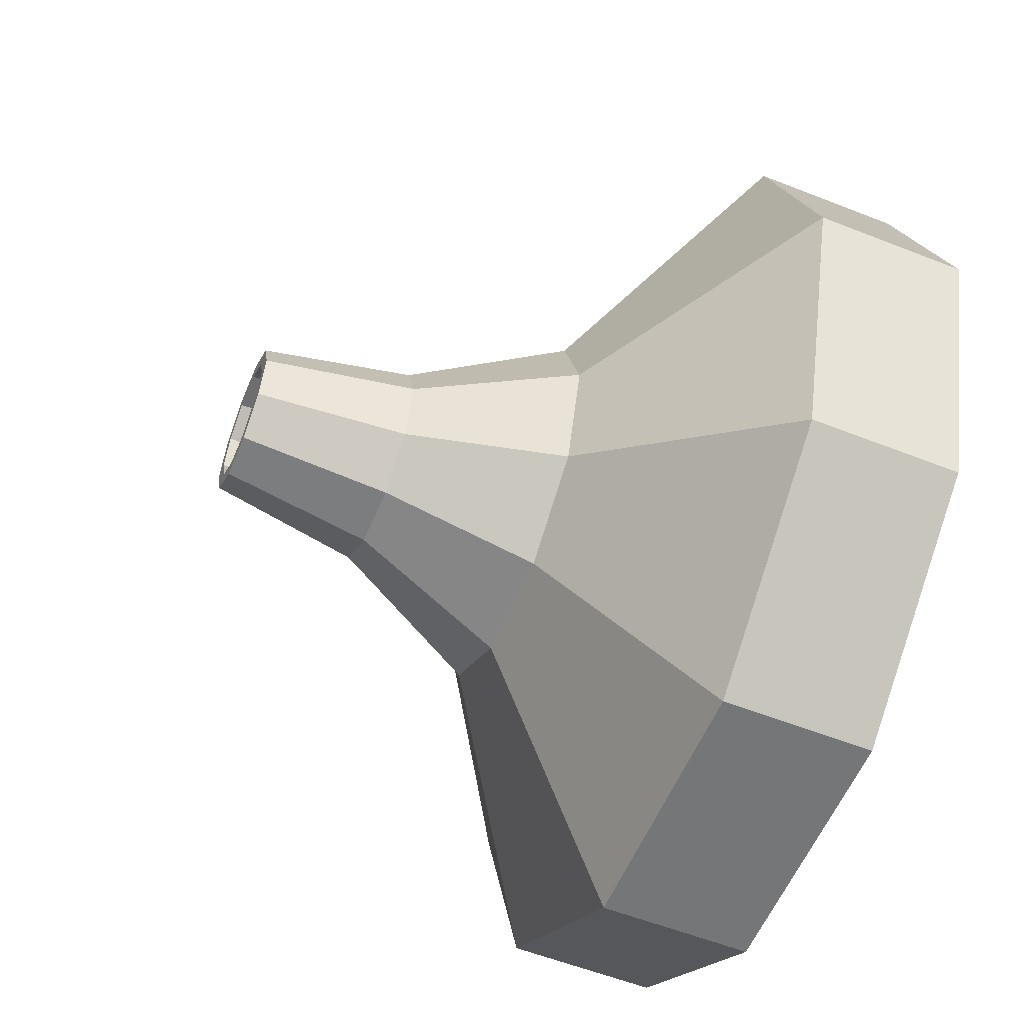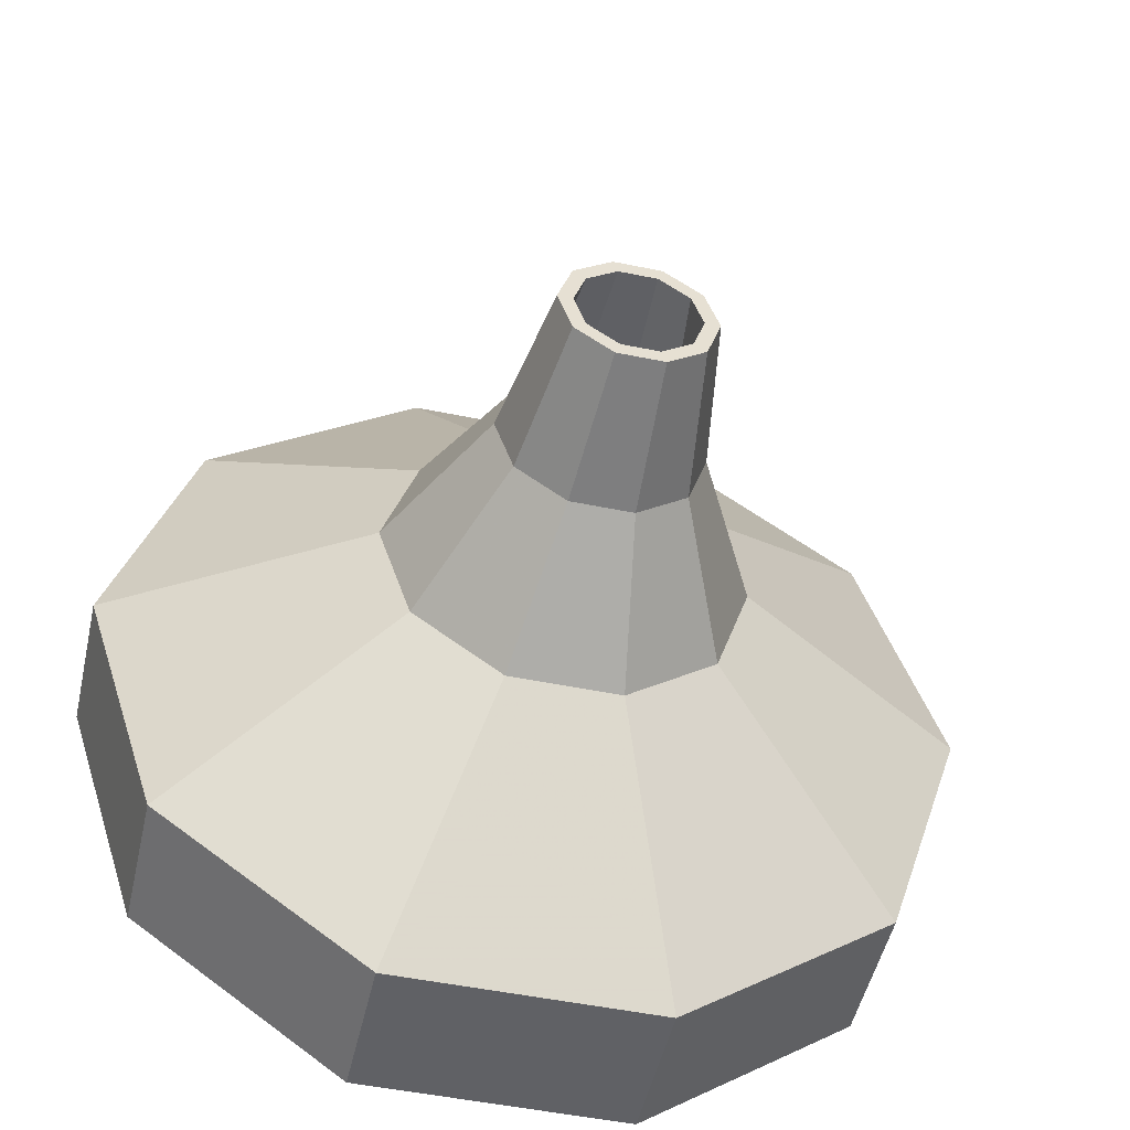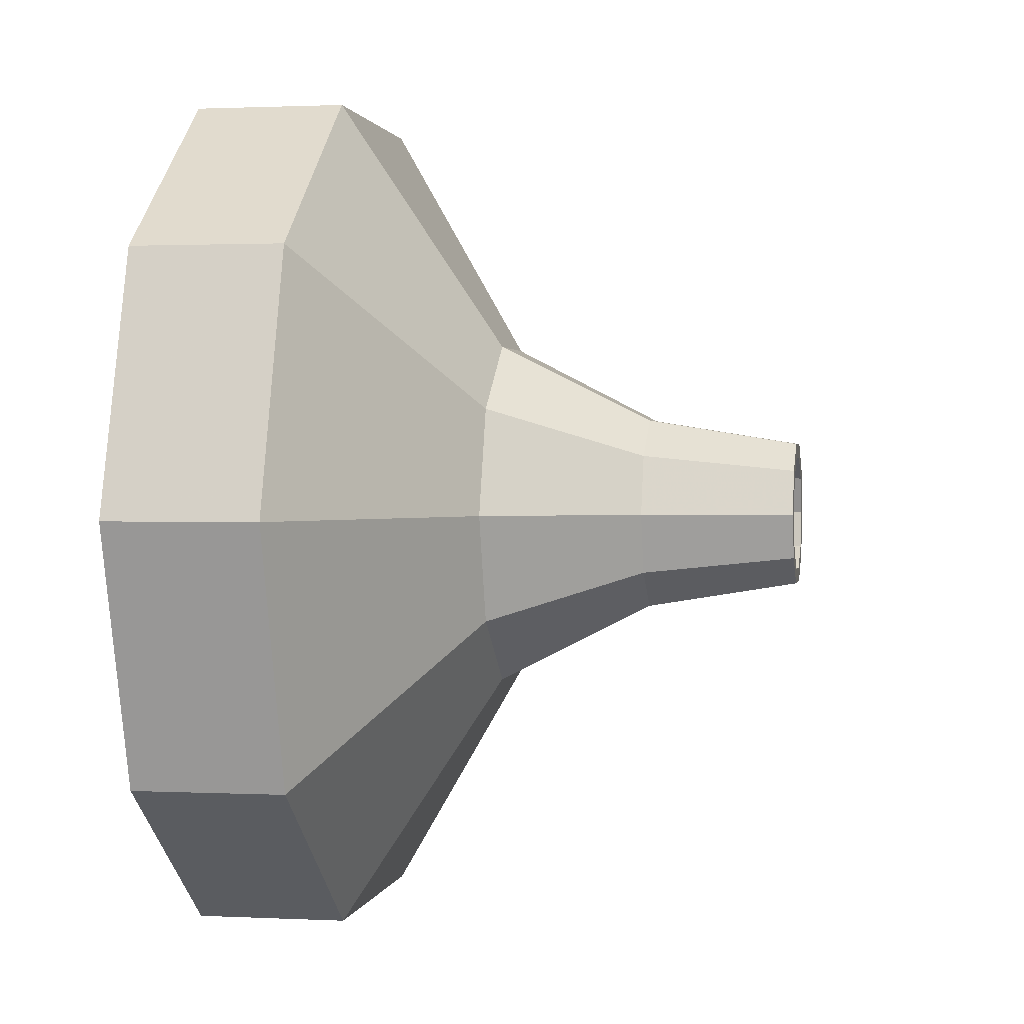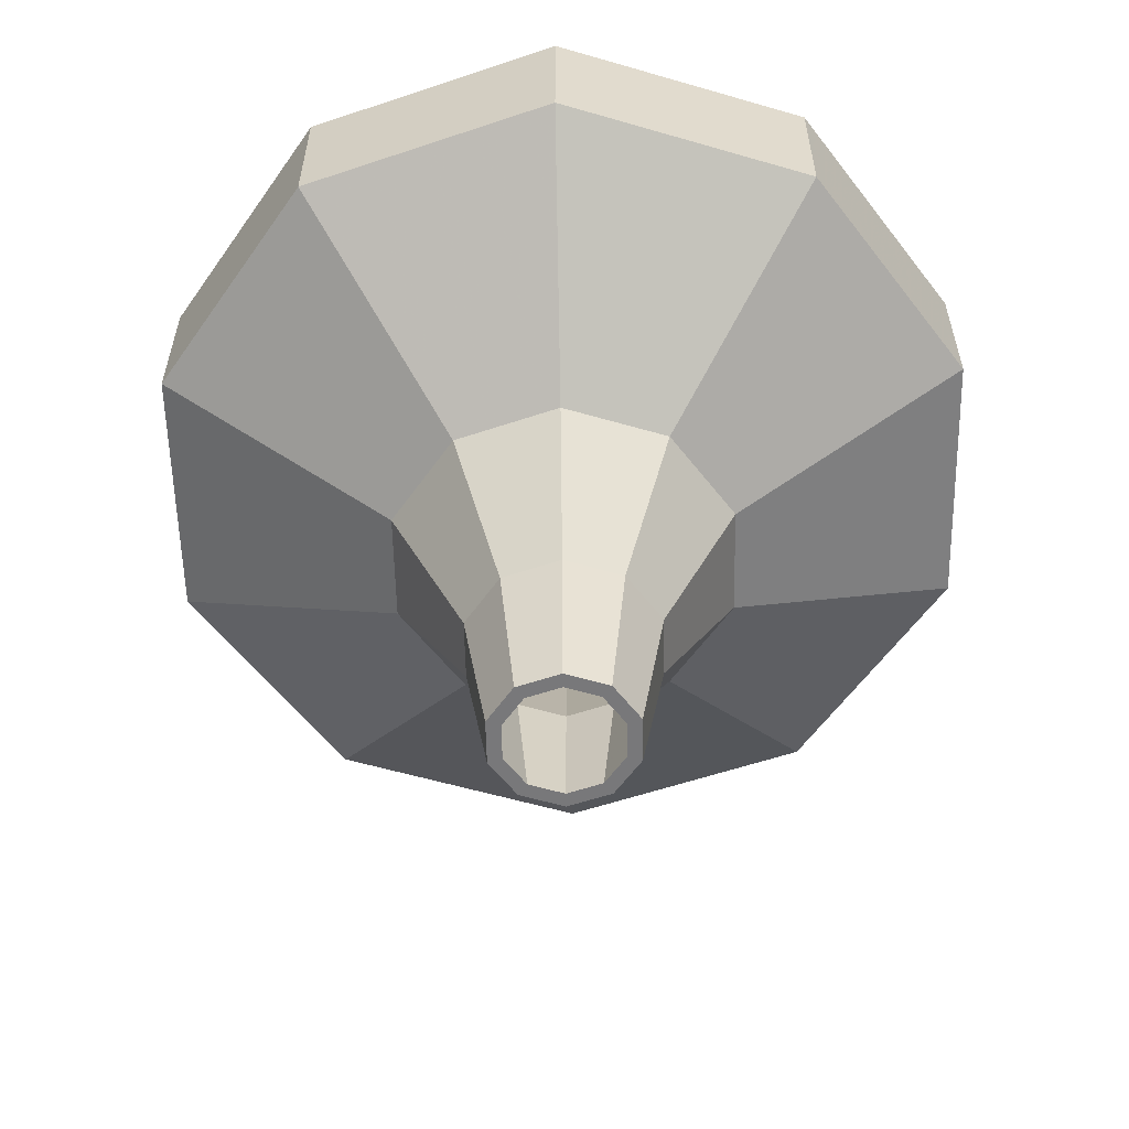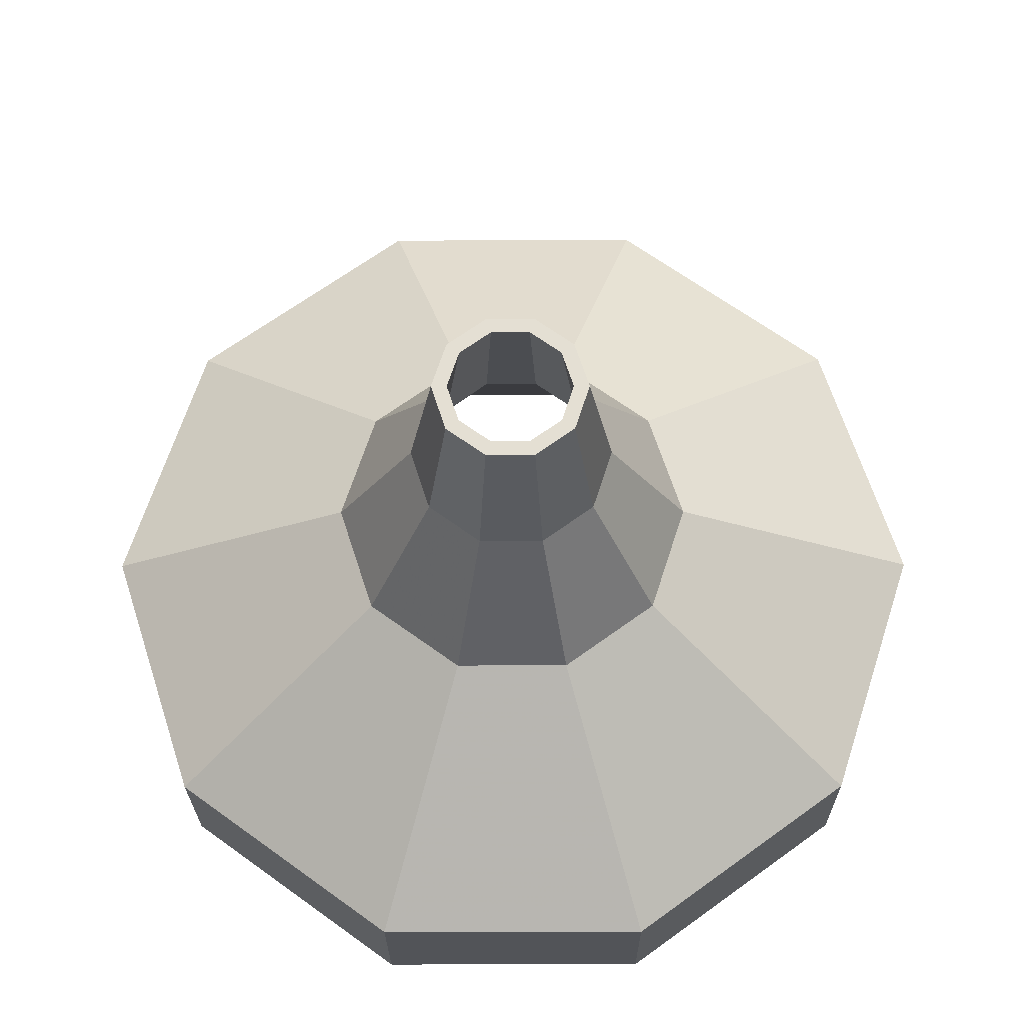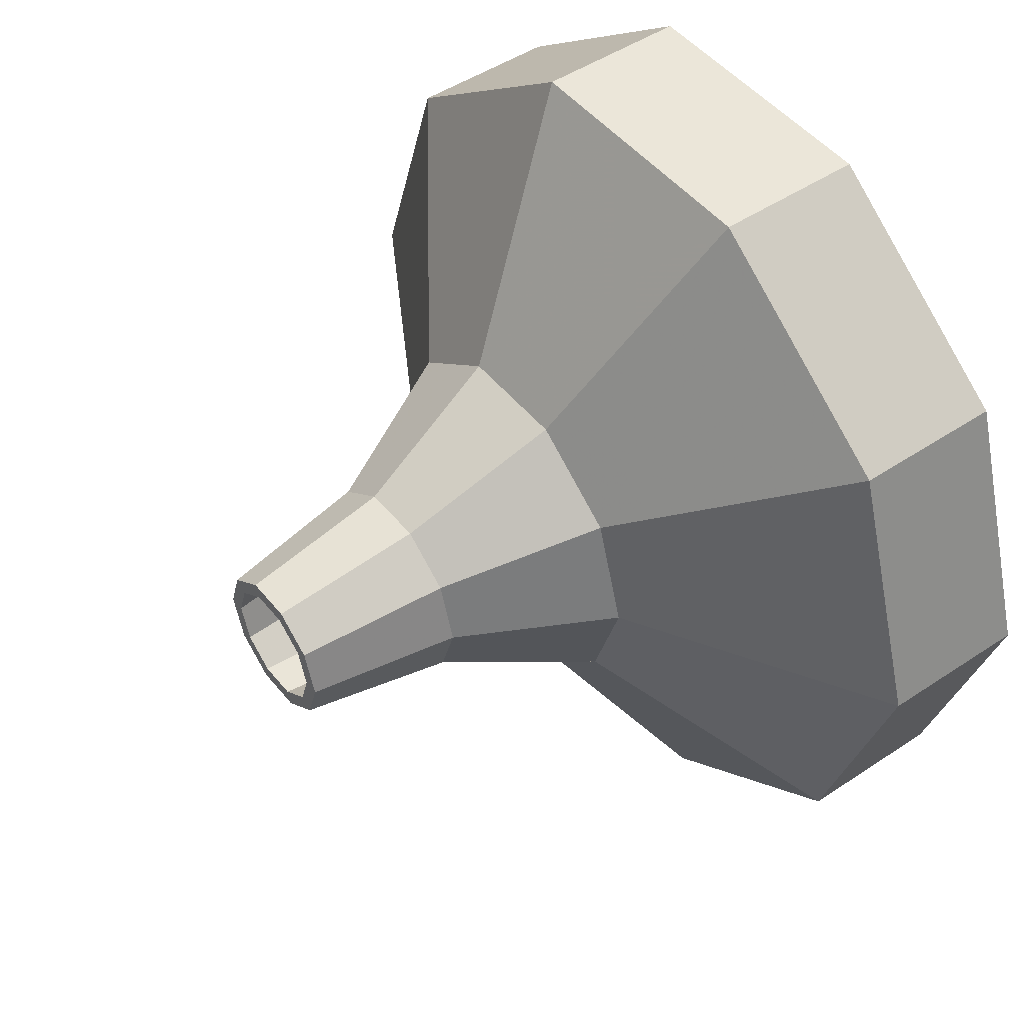
<metadata>
{"format":"obj","ext":"obj","renderer":"f3d","projection":"perspective","resolution":1024,"background":"white","views":[{"elev":-56.8,"azim":67.6,"up":"+Z"},{"elev":-50.4,"azim":-12.7,"up":"+Z"},{"elev":1.3,"azim":-79.7,"up":"+Z"},{"elev":-57.6,"azim":-16.8,"up":"+Y"},{"elev":-23.3,"azim":0.3,"up":"+Z"},{"elev":48.0,"azim":53.1,"up":"+Z"}]}
</metadata>
<code>
v 0.2023 -1 -0.1469
v 0.25 -1 -0
v 0.2023 -1 0.1469
v 0.07725 -1 0.2378
v -0.07725 -1 0.2378
v -0.2023 -1 0.1469
v -0.25 -1 0
v -0.2 -1 0
v -0.1618 -1 0.1176
v -0.1618 -1 -0.1176
v -0.2023 -1 -0.1469
v -0.07725 -1 -0.2378
v 0.07725 -1 -0.2378
v -0.0618 -1 0.1902
v -0.0618 -1 -0.1902
v 0.0618 -1 0.1902
v 0.0618 -1 -0.1902
v 0.1618 -1 0.1176
v 0.1618 -1 -0.1176
v 0.2 -1 -0
v 0.335 -0.5 -0
v 0.271 -0.5 0.1969
v 0.1035 -0.5 0.3186
v -0.1035 -0.5 0.3186
v -0.271 -0.5 0.1969
v -0.335 -0.5 0
v -0.271 -0.5 -0.1969
v -0.1035 -0.5 -0.3186
v 0.1035 -0.5 -0.3186
v 0.271 -0.5 -0.1969
v 0.2168 -0.5 0.1575
v 0.268 -0.5 -0
v 0.08282 -0.5 0.2549
v -0.08282 -0.5 0.2549
v -0.2168 -0.5 0.1575
v -0.268 -0.5 0
v -0.2168 -0.5 -0.1575
v -0.08282 -0.5 -0.2549
v 0.08282 -0.5 -0.2549
v 0.2168 -0.5 -0.1575
v 0.6015 0 -0
v 0.4866 0 0.3536
v 0.1859 0 0.5721
v -0.1859 0 0.5721
v -0.4866 0 0.3536
v -0.6015 0 0
v -0.4866 0 -0.3536
v -0.1859 0 -0.5721
v 0.1859 0 -0.5721
v 0.4866 0 -0.3536
v 0.3893 0 0.2829
v 0.4812 0 -0
v 0.1487 0 0.4577
v -0.1487 0 0.4577
v -0.3893 0 0.2829
v -0.4812 0 0
v -0.3893 0 -0.2829
v -0.1487 0 -0.4577
v 0.1487 0 -0.4577
v 0.3893 0 -0.2829
v 1.447 0.5 -0
v 1.171 0.5 0.8507
v 0.4473 0.5 1.376
v -0.4473 0.5 1.376
v -1.171 0.5 0.8507
v -1.447 0.5 0
v -1.171 0.5 -0.8507
v -0.4473 0.5 -1.376
v 0.4473 0.5 -1.376
v 1.171 0.5 -0.8507
v 0.9367 0.5 0.6806
v 1.158 0.5 -0
v 0.3578 0.5 1.101
v -0.3578 0.5 1.101
v -0.9367 0.5 0.6806
v -1.158 0.5 0
v -0.9367 0.5 -0.6806
v -0.3578 0.5 -1.101
v 0.3578 0.5 -1.101
v 0.9367 0.5 -0.6806
v 1.447 1 -0
v 1.171 1 0.8507
v 0.4473 1 1.376
v -0.4473 1 1.376
v -1.171 1 0.8507
v -1.447 1 0
v -1.171 1 -0.8507
v -0.4473 1 -1.376
v 0.4473 1 -1.376
v 1.171 1 -0.8507
v 0.9367 1 0.6806
v 1.158 1 -0
v 0.3578 1 1.101
v -0.3578 1 1.101
v -0.9367 1 0.6806
v -1.158 1 0
v -0.9367 1 -0.6806
v -0.3578 1 -1.101
v 0.3578 1 -1.101
v 0.9367 1 -0.6806
f 1 2 3
f 3 4 5
f 5 6 7
f 7 8 9
f 10 8 7
f 7 11 12
f 12 13 1
f 5 7 9
f 10 7 12
f 5 9 14
f 15 10 12
f 5 14 16
f 17 15 12
f 3 5 16
f 17 12 1
f 3 16 18
f 19 17 1
f 3 18 20
f 20 19 1
f 1 3 20
f 21 22 3
f 21 3 2
f 22 23 4
f 22 4 3
f 23 24 5
f 23 5 4
f 24 25 6
f 24 6 5
f 25 26 7
f 25 7 6
f 26 27 11
f 26 11 7
f 27 28 12
f 27 12 11
f 28 29 13
f 28 13 12
f 29 30 1
f 29 1 13
f 30 21 2
f 30 2 1
f 20 18 31
f 20 31 32
f 18 16 33
f 18 33 31
f 16 14 34
f 16 34 33
f 14 9 35
f 14 35 34
f 9 8 36
f 9 36 35
f 8 10 37
f 8 37 36
f 10 15 38
f 10 38 37
f 15 17 39
f 15 39 38
f 17 19 40
f 17 40 39
f 19 20 32
f 19 32 40
f 41 42 22
f 41 22 21
f 42 43 23
f 42 23 22
f 43 44 24
f 43 24 23
f 44 45 25
f 44 25 24
f 45 46 26
f 45 26 25
f 46 47 27
f 46 27 26
f 47 48 28
f 47 28 27
f 48 49 29
f 48 29 28
f 49 50 30
f 49 30 29
f 50 41 21
f 50 21 30
f 32 31 51
f 32 51 52
f 31 33 53
f 31 53 51
f 33 34 54
f 33 54 53
f 34 35 55
f 34 55 54
f 35 36 56
f 35 56 55
f 36 37 57
f 36 57 56
f 37 38 58
f 37 58 57
f 38 39 59
f 38 59 58
f 39 40 60
f 39 60 59
f 40 32 52
f 40 52 60
f 61 62 42
f 61 42 41
f 62 63 43
f 62 43 42
f 63 64 44
f 63 44 43
f 64 65 45
f 64 45 44
f 65 66 46
f 65 46 45
f 66 67 47
f 66 47 46
f 67 68 48
f 67 48 47
f 68 69 49
f 68 49 48
f 69 70 50
f 69 50 49
f 70 61 41
f 70 41 50
f 52 51 71
f 52 71 72
f 51 53 73
f 51 73 71
f 53 54 74
f 53 74 73
f 54 55 75
f 54 75 74
f 55 56 76
f 55 76 75
f 56 57 77
f 56 77 76
f 57 58 78
f 57 78 77
f 58 59 79
f 58 79 78
f 59 60 80
f 59 80 79
f 60 52 72
f 60 72 80
f 81 82 62
f 81 62 61
f 82 83 63
f 82 63 62
f 83 84 64
f 83 64 63
f 84 85 65
f 84 65 64
f 85 86 66
f 85 66 65
f 86 87 67
f 86 67 66
f 87 88 68
f 87 68 67
f 88 89 69
f 88 69 68
f 89 90 70
f 89 70 69
f 90 81 61
f 90 61 70
f 72 71 91
f 72 91 92
f 71 73 93
f 71 93 91
f 73 74 94
f 73 94 93
f 74 75 95
f 74 95 94
f 75 76 96
f 75 96 95
f 76 77 97
f 76 97 96
f 77 78 98
f 77 98 97
f 78 79 99
f 78 99 98
f 79 80 100
f 79 100 99
f 80 72 92
f 80 92 100
f 81 90 89
f 89 88 87
f 87 86 85
f 85 95 96
f 94 95 85
f 85 84 83
f 83 82 81
f 87 85 96
f 94 85 83
f 87 96 97
f 93 94 83
f 87 97 98
f 91 93 83
f 89 87 98
f 91 83 81
f 89 98 99
f 92 91 81
f 89 99 100
f 100 92 81
f 81 89 100

</code>
